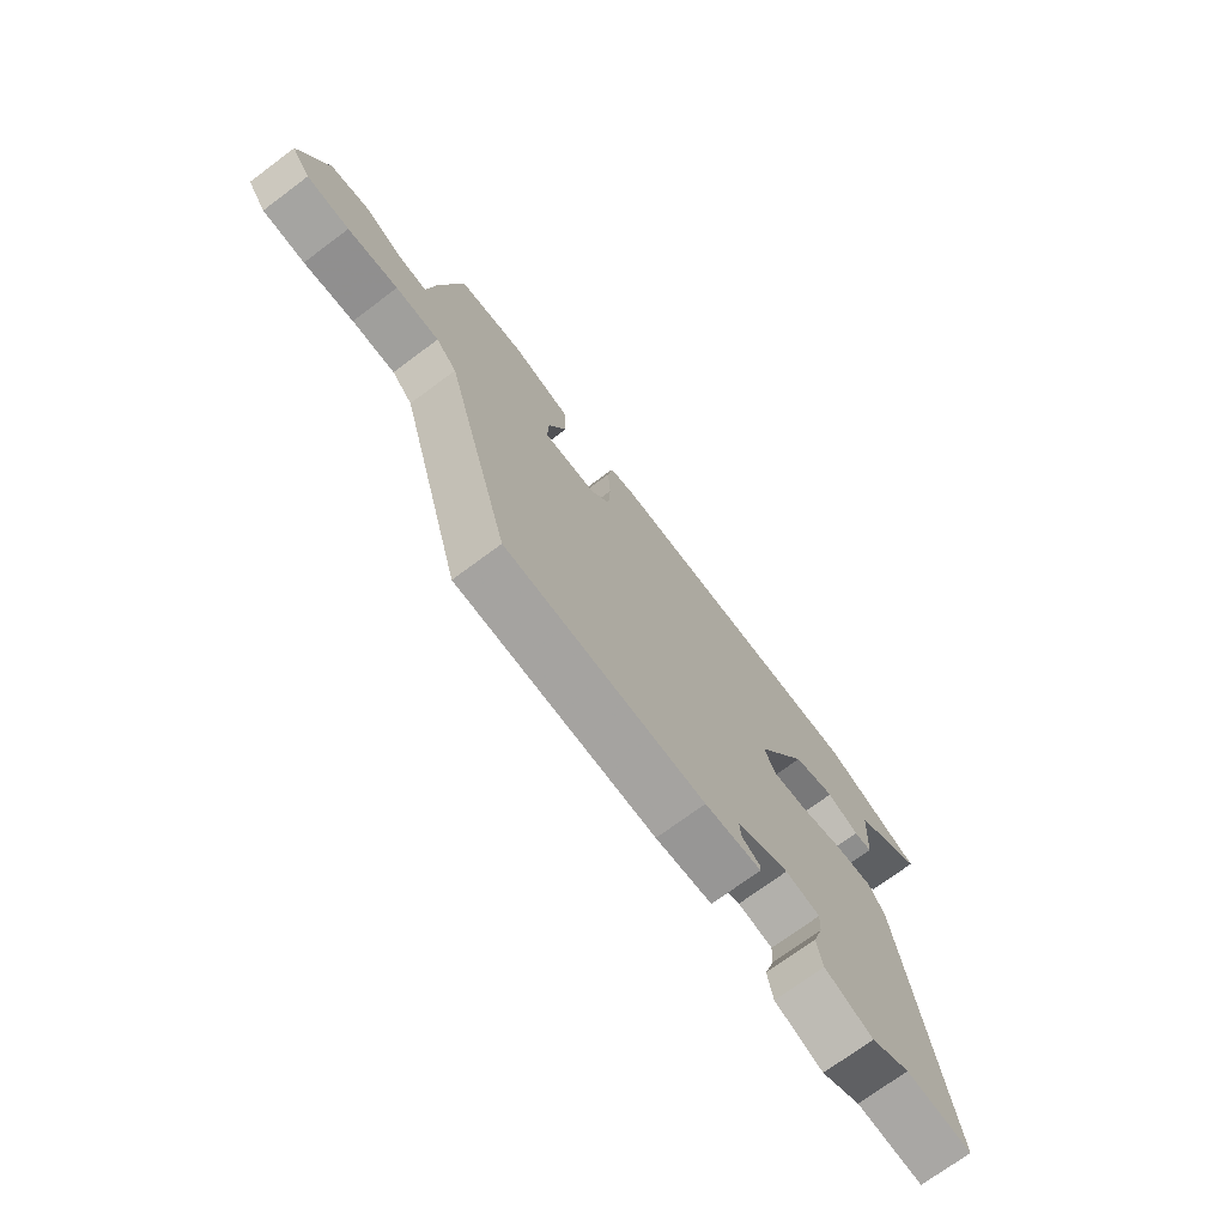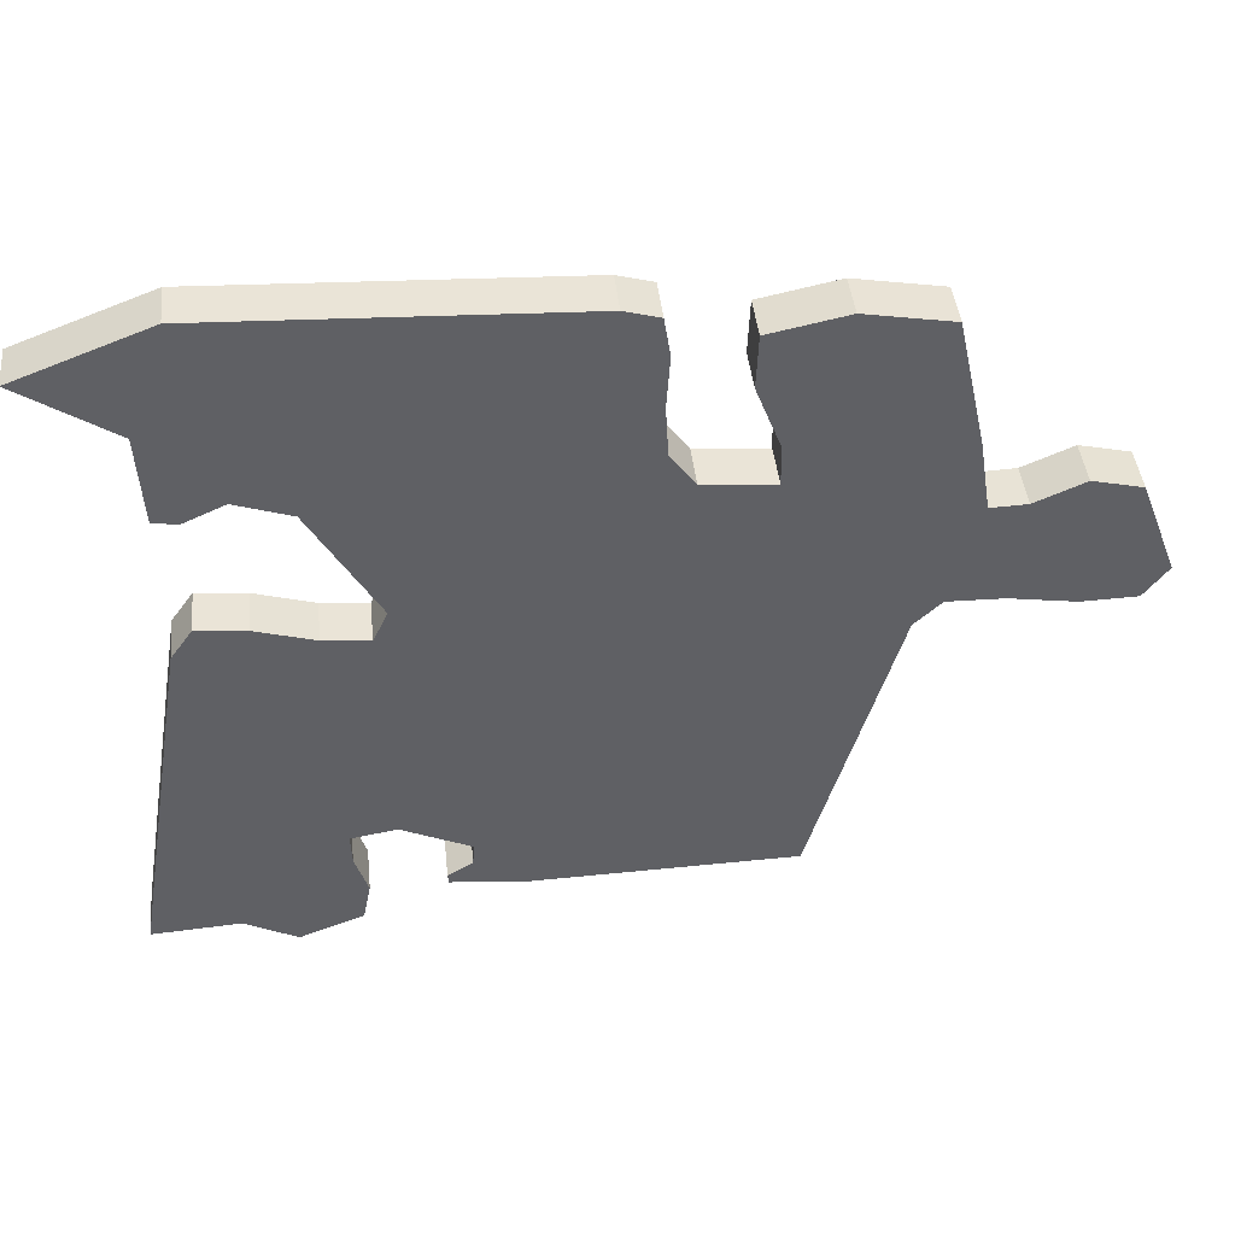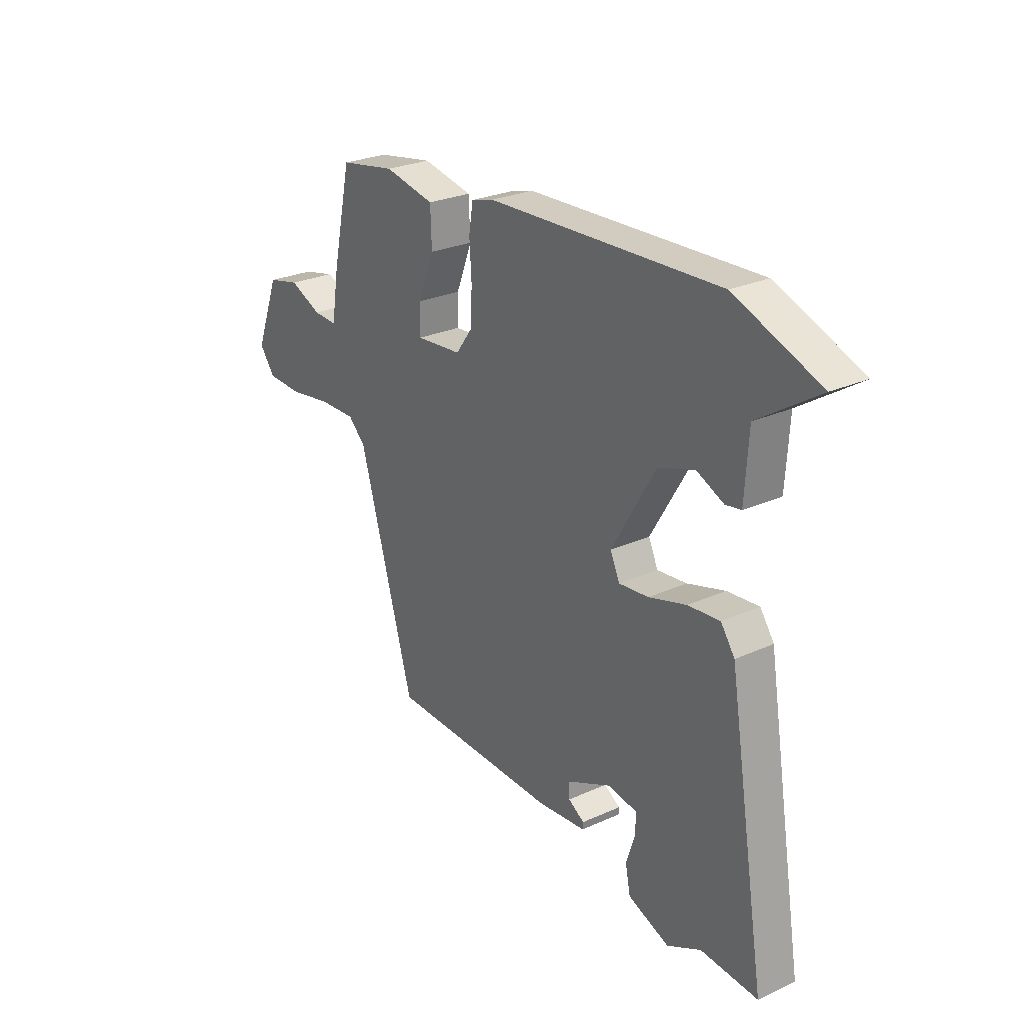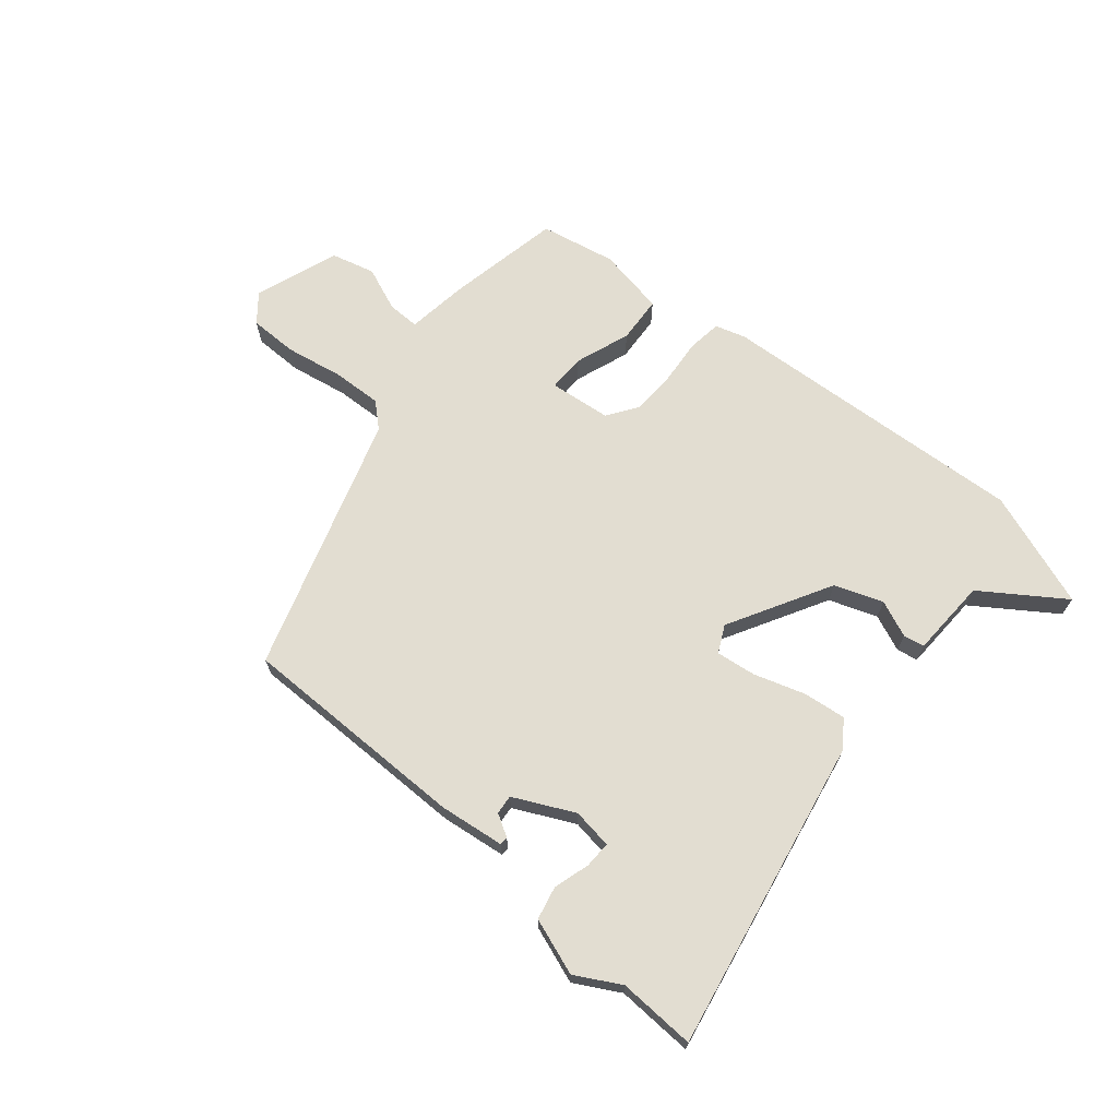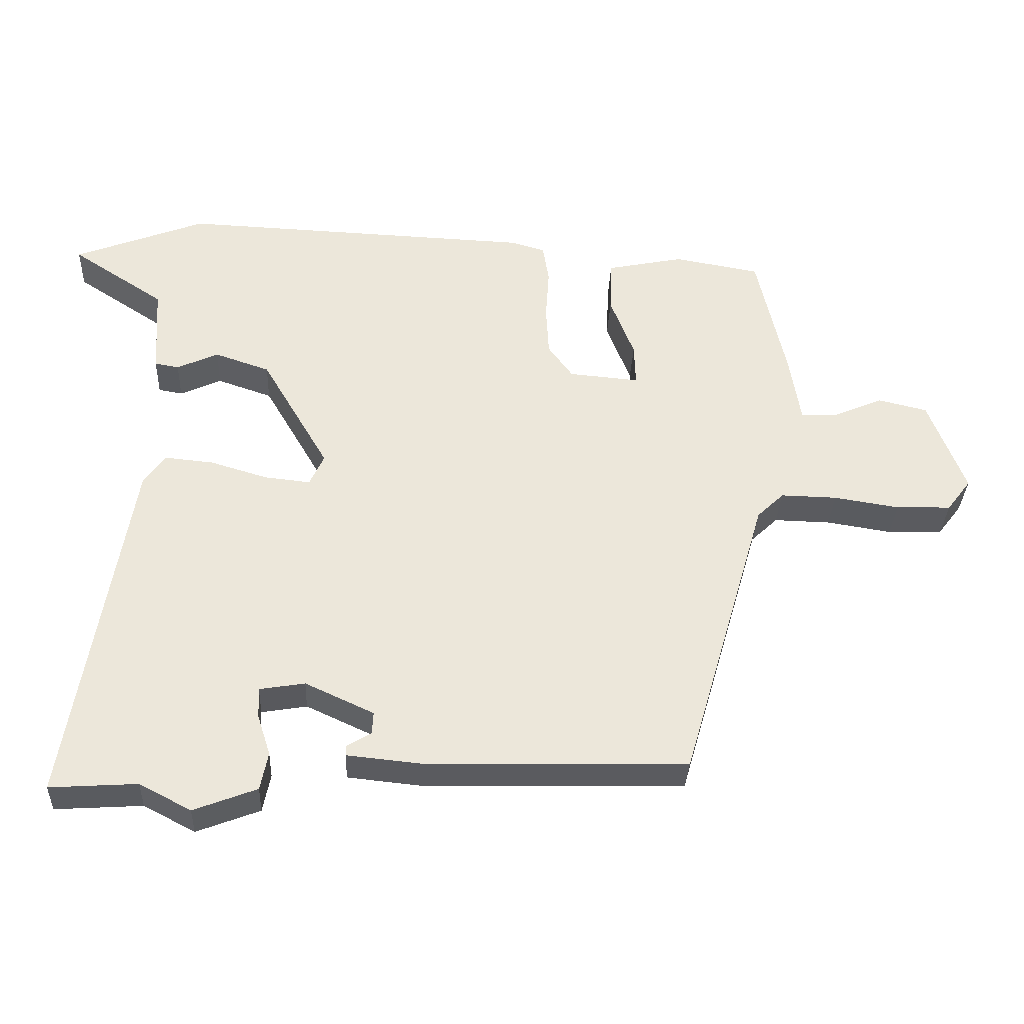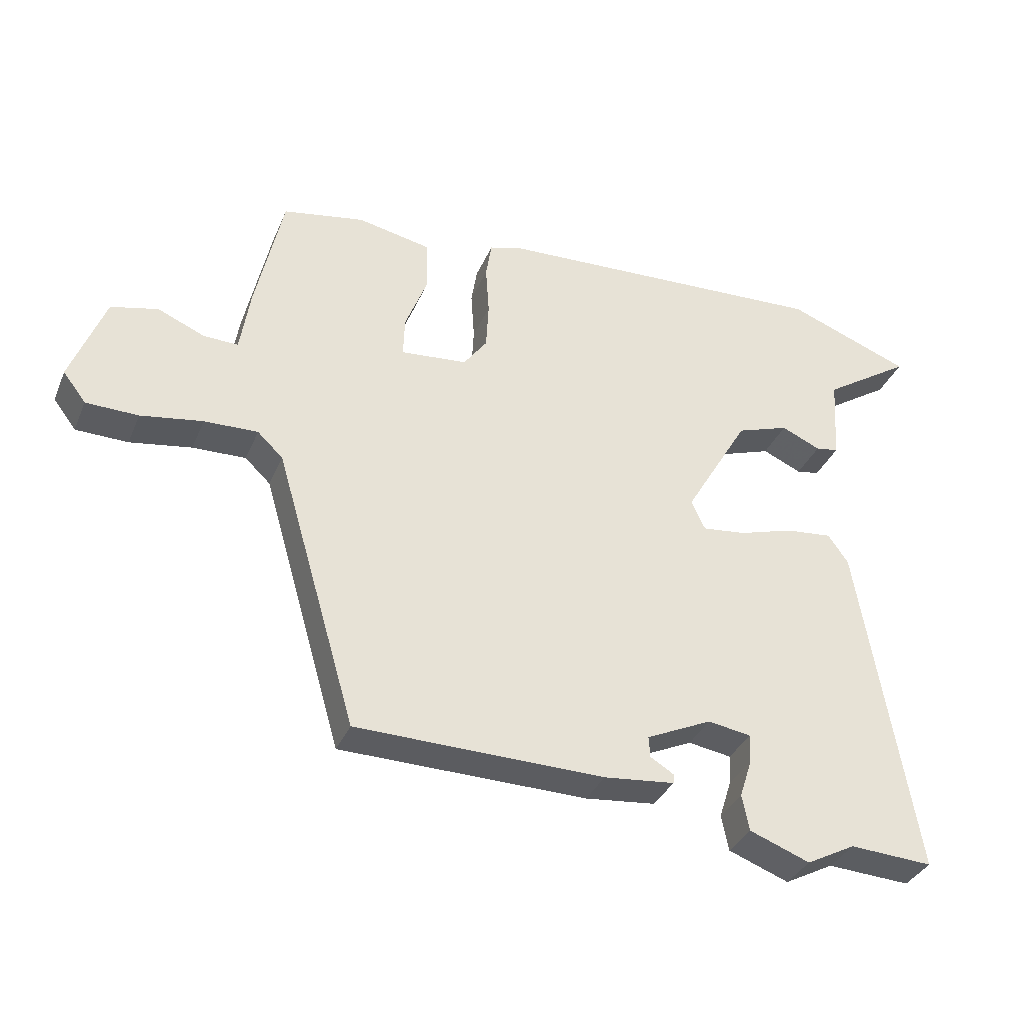
<metadata>
{"format":"obj","ext":"obj","renderer":"f3d","projection":"perspective","resolution":1024,"background":"white","views":[{"elev":-72.2,"azim":126.7,"up":"+Z"},{"elev":42.9,"azim":-6.0,"up":"+Z"},{"elev":26.4,"azim":-125.5,"up":"+Z"},{"elev":68.5,"azim":-141.3,"up":"+Y"},{"elev":-33.2,"azim":-2.5,"up":"+Z"},{"elev":-34.6,"azim":159.2,"up":"+Z"}]}
</metadata>
<code>
v 0.335 0.07 -0.448
v -0.045 0.07 -0.456
v -0.153 0.07 -0.445
v -0.154 0.07 -0.431
v -0.118 0.07 -0.409
v -0.116 0.07 -0.377
v -0.216 0.07 -0.331
v -0.282 0.07 -0.342
v -0.28 0.07 -0.386
v -0.261 0.07 -0.445
v -0.272 0.07 -0.5
v -0.364 0.07 -0.535
v -0.439 0.07 -0.496
v -0.566 0.07 -0.504
v -0.48 0.07 0.013
v -0.449 0.07 0.057
v -0.378 0.07 0.05
v -0.294 0.07 0.025
v -0.228 0.07 0.018
v -0.207 0.07 0.063
v -0.305 0.07 0.23
v -0.385 0.07 0.257
v -0.445 0.07 0.23
v -0.48 0.07 0.236
v -0.488 0.07 0.365
v -0.623 0.07 0.453
v -0.433 0.07 0.526
v 0.083 0.07 0.504
v 0.133 0.07 0.49
v 0.142 0.07 0.434
v 0.137 0.07 0.359
v 0.141 0.07 0.286
v 0.177 0.07 0.237
v 0.279 0.07 0.228
v 0.277 0.07 0.289
v 0.242 0.07 0.379
v 0.245 0.07 0.456
v 0.357 0.07 0.479
v 0.482 0.07 0.457
v 0.524 0.07 0.268
v 0.54 0.07 0.168
v 0.593 0.07 0.17
v 0.665 0.07 0.201
v 0.737 0.07 0.184
v 0.79 0.07 0.046
v 0.755 0.07 0
v 0.675 0.07 -0.002
v 0.58 0.07 0.013
v 0.498 0.07 0.015
v 0.459 0.07 -0.022
v 0.335 0 -0.448
v -0.045 0 -0.456
v -0.153 0 -0.445
v -0.154 0 -0.431
v -0.118 0 -0.409
v -0.116 0 -0.377
v -0.216 0 -0.331
v -0.282 0 -0.342
v -0.28 0 -0.386
v -0.261 0 -0.445
v -0.272 0 -0.5
v -0.364 0 -0.535
v -0.439 0 -0.496
v -0.566 0 -0.504
v -0.48 0 0.013
v -0.449 0 0.057
v -0.378 0 0.05
v -0.294 0 0.025
v -0.228 0 0.018
v -0.207 0 0.063
v -0.305 0 0.23
v -0.385 0 0.257
v -0.445 0 0.23
v -0.48 0 0.236
v -0.488 0 0.365
v -0.623 0 0.453
v -0.433 0 0.526
v 0.083 0 0.504
v 0.133 0 0.49
v 0.142 0 0.434
v 0.137 0 0.359
v 0.141 0 0.286
v 0.177 0 0.237
v 0.279 0 0.228
v 0.277 0 0.289
v 0.242 0 0.379
v 0.245 0 0.456
v 0.357 0 0.479
v 0.482 0 0.457
v 0.524 0 0.268
v 0.54 0 0.168
v 0.593 0 0.17
v 0.665 0 0.201
v 0.737 0 0.184
v 0.79 0 0.046
v 0.755 0 0
v 0.675 0 -0.002
v 0.58 0 0.013
v 0.498 0 0.015
v 0.459 0 -0.022
f 46 47 48
f 45 46 48
f 44 45 48
f 43 44 48
f 42 43 48
f 41 42 48 49
f 41 49 50
f 40 41 50
f 39 40 50
f 38 39 50
f 37 38 50
f 36 37 50
f 35 36 50
f 29 30 31
f 28 29 31
f 27 28 31
f 26 27 31
f 25 26 31
f 25 31 32
f 22 23 24 25
f 25 32 33
f 22 25 33
f 21 22 33
f 16 17 18
f 15 16 18
f 14 15 18
f 13 14 18
f 13 18 19
f 11 12 13
f 10 11 13
f 9 10 13
f 8 9 13
f 8 13 19 20
f 3 4 5
f 2 3 5
f 1 2 5
f 1 5 6
f 34 35 50 1
f 33 34 1
f 21 33 1
f 20 21 1
f 7 8 20
f 1 6 7 20
f 98 97 96
f 98 96 95
f 98 95 94
f 98 94 93
f 98 93 92
f 99 98 92 91
f 100 99 91
f 100 91 90
f 100 90 89
f 100 89 88
f 100 88 87
f 100 87 86
f 100 86 85
f 81 80 79
f 81 79 78
f 81 78 77
f 81 77 76
f 81 76 75
f 82 81 75
f 75 74 73 72
f 83 82 75
f 83 75 72
f 83 72 71
f 68 67 66
f 68 66 65
f 68 65 64
f 68 64 63
f 69 68 63
f 63 62 61
f 63 61 60
f 63 60 59
f 63 59 58
f 70 69 63 58
f 55 54 53
f 55 53 52
f 55 52 51
f 56 55 51
f 51 100 85 84
f 51 84 83
f 51 83 71
f 51 71 70
f 70 58 57
f 70 57 56 51
f 1 51 52 2
f 2 52 53 3
f 3 53 54 4
f 4 54 55 5
f 5 55 56 6
f 6 56 57 7
f 7 57 58 8
f 8 58 59 9
f 9 59 60 10
f 10 60 61 11
f 11 61 62 12
f 12 62 63 13
f 13 63 64 14
f 14 64 65 15
f 15 65 66 16
f 16 66 67 17
f 17 67 68 18
f 18 68 69 19
f 19 69 70 20
f 20 70 71 21
f 21 71 72 22
f 22 72 73 23
f 23 73 74 24
f 24 74 75 25
f 25 75 76 26
f 26 76 77 27
f 27 77 78 28
f 28 78 79 29
f 29 79 80 30
f 30 80 81 31
f 31 81 82 32
f 32 82 83 33
f 33 83 84 34
f 34 84 85 35
f 35 85 86 36
f 36 86 87 37
f 37 87 88 38
f 38 88 89 39
f 39 89 90 40
f 40 90 91 41
f 41 91 92 42
f 42 92 93 43
f 43 93 94 44
f 44 94 95 45
f 45 95 96 46
f 46 96 97 47
f 47 97 98 48
f 48 98 99 49
f 49 99 100 50
f 50 100 51 1

</code>
